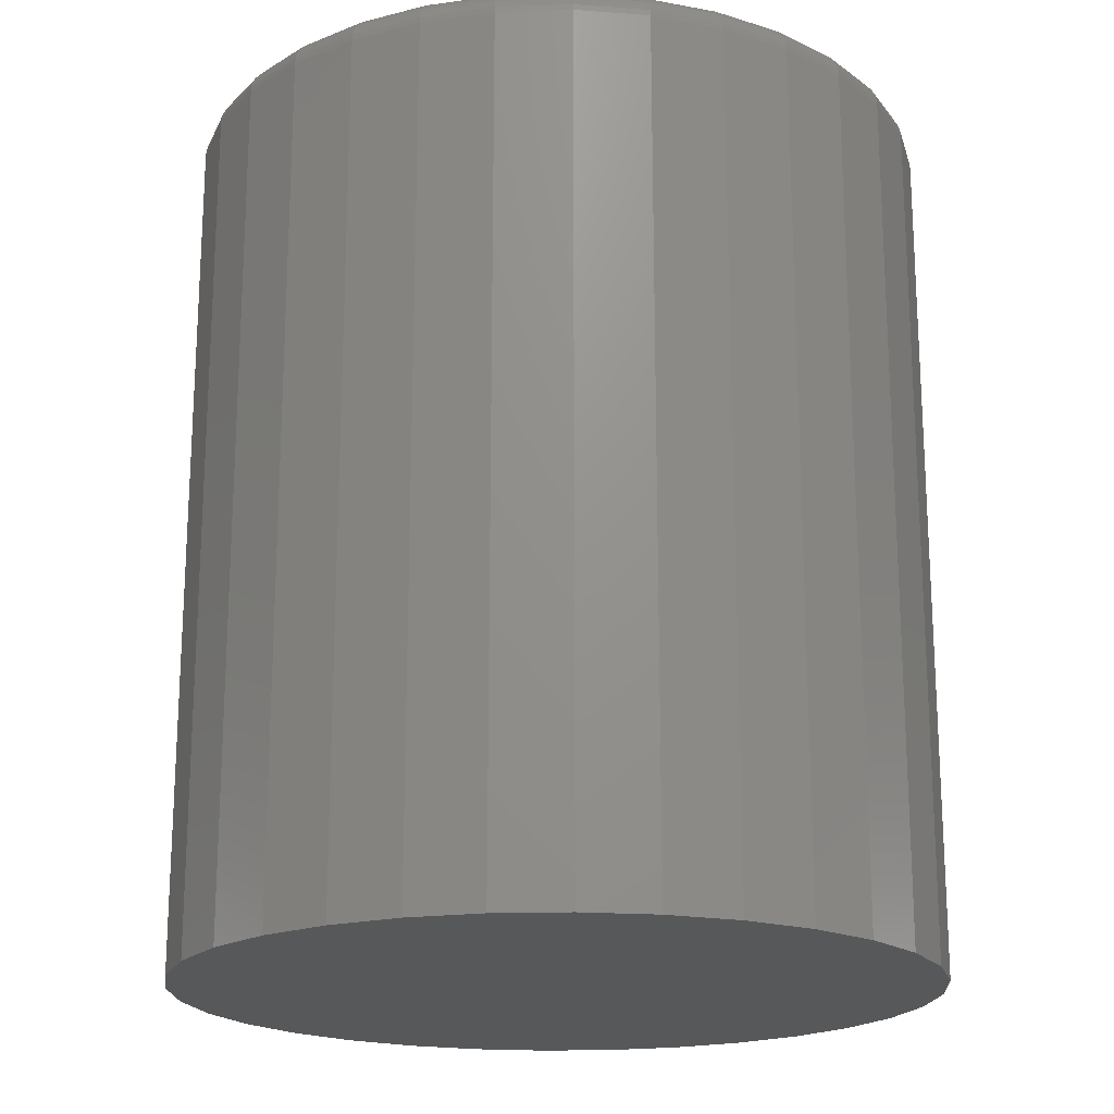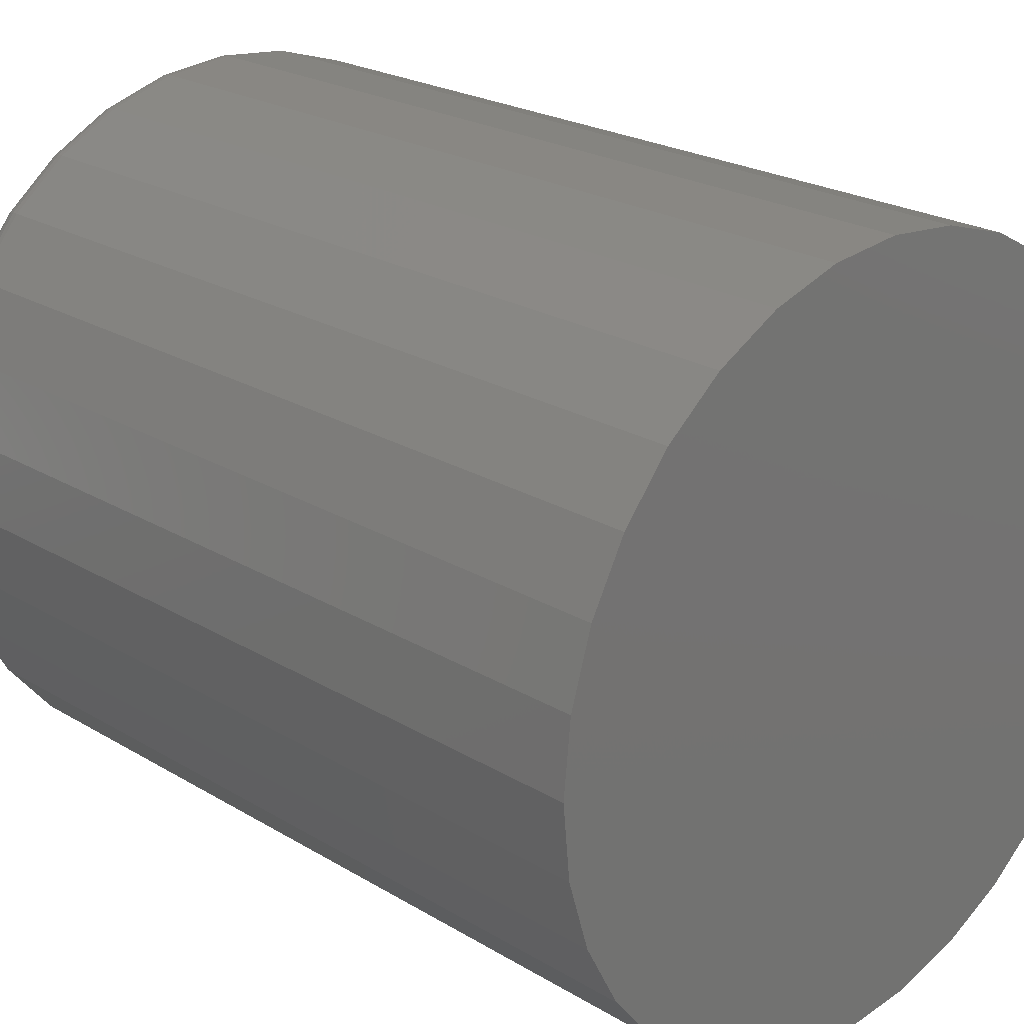
<metadata>
{"format":"stl","ext":"stl","renderer":"f3d","projection":"perspective","resolution":1024,"background":"white","views":[{"elev":-19.3,"azim":65.2,"up":"+Y"},{"elev":22.8,"azim":-44.2,"up":"+Z"}]}
</metadata>
<code>
# stl→obj: 320 verts, 636 faces
v -0.003865 1.358e-16 0.5965
v 0.01269 1.366e-16 0.5949
v -0.02042 1.347e-16 0.5949
v -0.03634 1.333e-16 0.5901
v 0.02861 1.369e-16 0.5901
v -0.05102 1.316e-16 0.5822
v 0.04329 1.369e-16 0.5822
v -0.06388 1.297e-16 0.5717
v 0.05615 1.364e-16 0.5717
v 0.04329 1.212e-16 0.4411
v -0.05102 1.16e-16 0.4411
v 0.05615 1.231e-16 0.4517
v -0.03634 1.159e-16 0.4333
v 0.02861 1.195e-16 0.4333
v -0.02042 1.163e-16 0.4284
v 0.01269 1.181e-16 0.4284
v -0.003865 1.17e-16 0.4268
v -0.06388 1.164e-16 0.4517
v -0.07443 1.173e-16 0.4645
v 0.0667 1.251e-16 0.4645
v -0.08227 1.185e-16 0.4792
v 0.07454 1.272e-16 0.4792
v -0.0871 1.2e-16 0.4951
v 0.07937 1.292e-16 0.4951
v -0.08873 1.217e-16 0.5117
v 0.081 1.311e-16 0.5117
v -0.0871 1.236e-16 0.5282
v 0.07937 1.329e-16 0.5282
v -0.08227 1.257e-16 0.5442
v 0.07454 1.344e-16 0.5442
v -0.07443 1.277e-16 0.5588
v 0.0667 1.356e-16 0.5588
v 0.08882 -0.007812 0.5117
v 0.08882 -0.2188 0.5117
v 0.08703 -0.007812 0.4936
v 0.08703 -0.2188 0.4936
v 0.08176 -0.007812 0.4762
v 0.08176 -0.2188 0.4762
v 0.0732 -0.007812 0.4602
v 0.0732 -0.2188 0.4602
v 0.06167 -0.007812 0.4461
v 0.06167 -0.2188 0.4461
v 0.04763 -0.007812 0.4346
v 0.04763 -0.2188 0.4346
v 0.0316 -0.007812 0.4261
v 0.0316 -0.2188 0.4261
v 0.01422 -0.007812 0.4208
v 0.01422 -0.2188 0.4208
v -0.003865 -0.007812 0.419
v -0.003865 -0.2188 0.419
v -0.02195 -0.007812 0.4208
v -0.02195 -0.2188 0.4208
v -0.03933 -0.007812 0.4261
v -0.03933 -0.2188 0.4261
v -0.05536 -0.007812 0.4346
v -0.05536 -0.2188 0.4346
v -0.0694 -0.007812 0.4461
v -0.0694 -0.2188 0.4461
v -0.08093 -0.007812 0.4602
v -0.08093 -0.2188 0.4602
v -0.08949 -0.007812 0.4762
v -0.08949 -0.2188 0.4762
v -0.09477 -0.007812 0.4936
v -0.09477 -0.2188 0.4936
v -0.09655 -0.007812 0.5117
v -0.09655 -0.2188 0.5117
v -0.09477 -0.007812 0.5298
v -0.09477 -0.2188 0.5298
v -0.08949 -0.007812 0.5471
v -0.08949 -0.2188 0.5471
v -0.08093 -0.007812 0.5632
v -0.08093 -0.2188 0.5632
v -0.0694 -0.007812 0.5772
v -0.0694 -0.2188 0.5772
v -0.05536 -0.007812 0.5887
v -0.05536 -0.2188 0.5887
v -0.03933 -0.007812 0.5973
v -0.03933 -0.2188 0.5973
v -0.02195 -0.007812 0.6026
v -0.02195 -0.2188 0.6026
v -0.003865 -0.007812 0.6044
v -0.003865 -0.2188 0.6044
v 0.01422 -0.007812 0.6026
v 0.01422 -0.2188 0.6026
v 0.0316 -0.007812 0.5973
v 0.0316 -0.2188 0.5973
v 0.04763 -0.007812 0.5887
v 0.04763 -0.2188 0.5887
v 0.06167 -0.007812 0.5772
v 0.06167 -0.2188 0.5772
v 0.0732 -0.007812 0.5632
v 0.0732 -0.2188 0.5632
v 0.08176 -0.007812 0.5471
v 0.08176 -0.2188 0.5471
v 0.08703 -0.007812 0.5298
v 0.08703 -0.2188 0.5298
v 0.08867 -0.006288 0.5117
v 0.08689 -0.006288 0.4936
v 0.08822 -0.004823 0.5117
v 0.08645 -0.004823 0.4937
v 0.0875 -0.003472 0.5117
v 0.08574 -0.003472 0.4939
v 0.08653 -0.002288 0.5117
v 0.08479 -0.002288 0.494
v 0.08534 -0.001317 0.5117
v 0.08363 -0.001317 0.4943
v 0.08399 -0.0005947 0.5117
v 0.0823 -0.0005947 0.4945
v 0.08253 -0.0001501 0.5117
v 0.08087 -0.0001501 0.4948
v -0.09462 -0.006288 0.4936
v -0.0964 -0.006288 0.5117
v -0.09418 -0.004823 0.4937
v -0.09595 -0.004823 0.5117
v -0.09347 -0.003472 0.4939
v -0.09523 -0.003472 0.5117
v -0.09252 -0.002288 0.494
v -0.09426 -0.002288 0.5117
v -0.09136 -0.001317 0.4943
v -0.09307 -0.001317 0.5117
v -0.09004 -0.0005947 0.4945
v -0.09172 -0.0005947 0.5117
v -0.0886 -0.0001501 0.4948
v -0.09026 -0.0001501 0.5117
v -0.08935 -0.006288 0.4763
v -0.08894 -0.004823 0.4764
v -0.08827 -0.003472 0.4767
v -0.08738 -0.002288 0.4771
v -0.08628 -0.001317 0.4775
v -0.08504 -0.0005947 0.4781
v -0.08368 -0.0001501 0.4786
v -0.0808 -0.006288 0.4603
v -0.08043 -0.004823 0.4605
v -0.07983 -0.003472 0.4609
v -0.07902 -0.002288 0.4615
v -0.07804 -0.001317 0.4621
v -0.07692 -0.0005947 0.4629
v -0.0757 -0.0001501 0.4637
v -0.06929 -0.006288 0.4462
v -0.06898 -0.004823 0.4466
v -0.06847 -0.003472 0.4471
v -0.06778 -0.002288 0.4478
v -0.06695 -0.001317 0.4486
v -0.06599 -0.0005947 0.4496
v -0.06495 -0.0001501 0.4506
v -0.05527 -0.006288 0.4347
v -0.05503 -0.004823 0.4351
v -0.05462 -0.003472 0.4357
v -0.05408 -0.002288 0.4365
v -0.05343 -0.001317 0.4375
v -0.05268 -0.0005947 0.4386
v -0.05186 -0.0001501 0.4398
v -0.03928 -0.006288 0.4262
v -0.03911 -0.004823 0.4266
v -0.03883 -0.003472 0.4273
v -0.03846 -0.002288 0.4282
v -0.038 -0.001317 0.4293
v -0.03749 -0.0005947 0.4305
v -0.03693 -0.0001501 0.4319
v -0.02192 -0.006288 0.4209
v -0.02183 -0.004823 0.4214
v -0.02169 -0.003472 0.4221
v -0.0215 -0.002288 0.423
v -0.02127 -0.001317 0.4242
v -0.02101 -0.0005947 0.4255
v -0.02072 -0.0001501 0.4269
v -0.003865 -0.006288 0.4191
v -0.003865 -0.004823 0.4196
v -0.003865 -0.003472 0.4203
v -0.003865 -0.002288 0.4213
v -0.003865 -0.001317 0.4225
v -0.003865 -0.0005947 0.4238
v -0.003865 -0.0001501 0.4253
v 0.01419 -0.006288 0.4209
v 0.0141 -0.004823 0.4214
v 0.01396 -0.003472 0.4221
v 0.01377 -0.002288 0.423
v 0.01354 -0.001317 0.4242
v 0.01328 -0.0005947 0.4255
v 0.01299 -0.0001501 0.4269
v 0.03154 -0.006288 0.4262
v 0.03137 -0.004823 0.4266
v 0.0311 -0.003472 0.4273
v 0.03073 -0.002288 0.4282
v 0.03027 -0.001317 0.4293
v 0.02976 -0.0005947 0.4305
v 0.0292 -0.0001501 0.4319
v 0.04754 -0.006288 0.4347
v 0.0473 -0.004823 0.4351
v 0.04689 -0.003472 0.4357
v 0.04635 -0.002288 0.4365
v 0.0457 -0.001317 0.4375
v 0.04495 -0.0005947 0.4386
v 0.04413 -0.0001501 0.4398
v 0.06156 -0.006288 0.4462
v 0.06125 -0.004823 0.4466
v 0.06074 -0.003472 0.4471
v 0.06005 -0.002288 0.4478
v 0.05922 -0.001317 0.4486
v 0.05826 -0.0005947 0.4496
v 0.05722 -0.0001501 0.4506
v 0.07307 -0.006288 0.4603
v 0.0727 -0.004823 0.4605
v 0.0721 -0.003472 0.4609
v 0.07129 -0.002288 0.4615
v 0.07031 -0.001317 0.4621
v 0.06919 -0.0005947 0.4629
v 0.06797 -0.0001501 0.4637
v 0.08162 -0.006288 0.4763
v 0.08121 -0.004823 0.4764
v 0.08054 -0.003472 0.4767
v 0.07965 -0.002288 0.4771
v 0.07855 -0.001317 0.4775
v 0.07731 -0.0005947 0.4781
v 0.07595 -0.0001501 0.4786
v -0.09462 -0.006288 0.5297
v -0.09418 -0.004823 0.5296
v -0.09347 -0.003472 0.5295
v -0.09252 -0.002288 0.5293
v -0.09136 -0.001317 0.5291
v -0.09004 -0.0005947 0.5288
v -0.0886 -0.0001501 0.5285
v 0.08689 -0.006288 0.5297
v 0.08645 -0.004823 0.5296
v 0.08574 -0.003472 0.5295
v 0.08479 -0.002288 0.5293
v 0.08363 -0.001317 0.5291
v 0.0823 -0.0005947 0.5288
v 0.08087 -0.0001501 0.5285
v 0.08162 -0.006288 0.5471
v 0.08121 -0.004823 0.5469
v 0.08054 -0.003472 0.5466
v 0.07965 -0.002288 0.5463
v 0.07855 -0.001317 0.5458
v 0.07731 -0.0005947 0.5453
v 0.07595 -0.0001501 0.5447
v 0.07307 -0.006288 0.5631
v 0.0727 -0.004823 0.5628
v 0.0721 -0.003472 0.5624
v 0.07129 -0.002288 0.5619
v 0.07031 -0.001317 0.5612
v 0.06919 -0.0005947 0.5605
v 0.06797 -0.0001501 0.5597
v 0.06156 -0.006288 0.5771
v 0.06125 -0.004823 0.5768
v 0.06074 -0.003472 0.5763
v 0.06005 -0.002288 0.5756
v 0.05922 -0.001317 0.5748
v 0.05826 -0.0005947 0.5738
v 0.05722 -0.0001501 0.5728
v 0.04754 -0.006288 0.5886
v 0.0473 -0.004823 0.5882
v 0.04689 -0.003472 0.5876
v 0.04635 -0.002288 0.5868
v 0.0457 -0.001317 0.5859
v 0.04495 -0.0005947 0.5847
v 0.04413 -0.0001501 0.5835
v 0.03154 -0.006288 0.5972
v 0.03137 -0.004823 0.5968
v 0.0311 -0.003472 0.5961
v 0.03073 -0.002288 0.5952
v 0.03027 -0.001317 0.5941
v 0.02976 -0.0005947 0.5928
v 0.0292 -0.0001501 0.5915
v 0.01419 -0.006288 0.6024
v 0.0141 -0.004823 0.602
v 0.01396 -0.003472 0.6013
v 0.01377 -0.002288 0.6003
v 0.01354 -0.001317 0.5992
v 0.01328 -0.0005947 0.5978
v 0.01299 -0.0001501 0.5964
v -0.003865 -0.006288 0.6042
v -0.003865 -0.004823 0.6038
v -0.003865 -0.003472 0.603
v -0.003865 -0.002288 0.6021
v -0.003865 -0.001317 0.6009
v -0.003865 -0.0005947 0.5995
v -0.003865 -0.0001501 0.5981
v -0.02192 -0.006288 0.6024
v -0.02183 -0.004823 0.602
v -0.02169 -0.003472 0.6013
v -0.0215 -0.002288 0.6003
v -0.02127 -0.001317 0.5992
v -0.02101 -0.0005947 0.5978
v -0.02072 -0.0001501 0.5964
v -0.03928 -0.006288 0.5972
v -0.03911 -0.004823 0.5968
v -0.03883 -0.003472 0.5961
v -0.03846 -0.002288 0.5952
v -0.038 -0.001317 0.5941
v -0.03749 -0.0005947 0.5928
v -0.03693 -0.0001501 0.5915
v -0.05527 -0.006288 0.5886
v -0.05503 -0.004823 0.5882
v -0.05462 -0.003472 0.5876
v -0.05408 -0.002288 0.5868
v -0.05343 -0.001317 0.5859
v -0.05268 -0.0005947 0.5847
v -0.05186 -0.0001501 0.5835
v -0.06929 -0.006288 0.5771
v -0.06898 -0.004823 0.5768
v -0.06847 -0.003472 0.5763
v -0.06778 -0.002288 0.5756
v -0.06695 -0.001317 0.5748
v -0.06599 -0.0005947 0.5738
v -0.06495 -0.0001501 0.5728
v -0.0808 -0.006288 0.5631
v -0.08043 -0.004823 0.5628
v -0.07983 -0.003472 0.5624
v -0.07902 -0.002288 0.5619
v -0.07804 -0.001317 0.5612
v -0.07692 -0.0005947 0.5605
v -0.0757 -0.0001501 0.5597
v -0.08935 -0.006288 0.5471
v -0.08894 -0.004823 0.5469
v -0.08827 -0.003472 0.5466
v -0.08738 -0.002288 0.5463
v -0.08628 -0.001317 0.5458
v -0.08504 -0.0005947 0.5453
v -0.08368 -0.0001501 0.5447
f 1 2 3
f 4 3 2
f 5 4 2
f 6 4 5
f 7 6 5
f 8 6 7
f 9 8 7
f 10 11 12
f 13 11 10
f 14 13 10
f 15 13 14
f 16 15 14
f 17 15 16
f 11 18 12
f 12 18 19
f 12 19 20
f 20 19 21
f 20 21 22
f 22 21 23
f 22 23 24
f 24 23 25
f 24 25 26
f 26 25 27
f 26 27 28
f 28 27 29
f 28 29 30
f 30 29 31
f 30 31 32
f 32 31 8
f 32 8 9
f 33 34 35
f 35 34 36
f 35 36 37
f 37 36 38
f 37 38 39
f 39 38 40
f 39 40 41
f 41 40 42
f 41 42 43
f 43 42 44
f 43 44 45
f 45 44 46
f 45 46 47
f 47 46 48
f 47 48 49
f 49 48 50
f 49 50 51
f 51 50 52
f 51 52 53
f 53 52 54
f 53 54 55
f 55 54 56
f 55 56 57
f 57 56 58
f 57 58 59
f 59 58 60
f 59 60 61
f 61 60 62
f 61 62 63
f 63 62 64
f 63 64 65
f 65 64 66
f 65 66 67
f 67 66 68
f 67 68 69
f 69 68 70
f 69 70 71
f 71 70 72
f 71 72 73
f 73 72 74
f 73 74 75
f 75 74 76
f 75 76 77
f 77 76 78
f 77 78 79
f 79 78 80
f 79 80 81
f 81 80 82
f 81 82 83
f 83 82 84
f 83 84 85
f 85 84 86
f 85 86 87
f 87 86 88
f 87 88 89
f 89 88 90
f 89 90 91
f 91 90 92
f 91 92 93
f 93 92 94
f 93 94 95
f 95 94 96
f 95 96 33
f 33 96 34
f 33 35 97
f 97 35 98
f 97 98 99
f 99 98 100
f 99 100 101
f 101 100 102
f 101 102 103
f 103 102 104
f 103 104 105
f 105 104 106
f 105 106 107
f 107 106 108
f 107 108 109
f 109 108 110
f 109 110 26
f 26 110 24
f 63 65 111
f 111 65 112
f 111 112 113
f 113 112 114
f 113 114 115
f 115 114 116
f 115 116 117
f 117 116 118
f 117 118 119
f 119 118 120
f 119 120 121
f 121 120 122
f 121 122 123
f 123 122 124
f 123 124 23
f 23 124 25
f 61 63 125
f 125 63 111
f 125 111 126
f 126 111 113
f 126 113 127
f 127 113 115
f 127 115 128
f 128 115 117
f 128 117 129
f 129 117 119
f 129 119 130
f 130 119 121
f 130 121 131
f 131 121 123
f 131 123 21
f 21 123 23
f 59 61 132
f 132 61 125
f 132 125 133
f 133 125 126
f 133 126 134
f 134 126 127
f 134 127 135
f 135 127 128
f 135 128 136
f 136 128 129
f 136 129 137
f 137 129 130
f 137 130 138
f 138 130 131
f 138 131 19
f 19 131 21
f 57 59 139
f 139 59 132
f 139 132 140
f 140 132 133
f 140 133 141
f 141 133 134
f 141 134 142
f 142 134 135
f 142 135 143
f 143 135 136
f 143 136 144
f 144 136 137
f 144 137 145
f 145 137 138
f 145 138 18
f 18 138 19
f 55 57 146
f 146 57 139
f 146 139 147
f 147 139 140
f 147 140 148
f 148 140 141
f 148 141 149
f 149 141 142
f 149 142 150
f 150 142 143
f 150 143 151
f 151 143 144
f 151 144 152
f 152 144 145
f 152 145 11
f 11 145 18
f 53 55 153
f 153 55 146
f 153 146 154
f 154 146 147
f 154 147 155
f 155 147 148
f 155 148 156
f 156 148 149
f 156 149 157
f 157 149 150
f 157 150 158
f 158 150 151
f 158 151 159
f 159 151 152
f 159 152 13
f 13 152 11
f 51 53 160
f 160 53 153
f 160 153 161
f 161 153 154
f 161 154 162
f 162 154 155
f 162 155 163
f 163 155 156
f 163 156 164
f 164 156 157
f 164 157 165
f 165 157 158
f 165 158 166
f 166 158 159
f 166 159 15
f 15 159 13
f 49 51 167
f 167 51 160
f 167 160 168
f 168 160 161
f 168 161 169
f 169 161 162
f 169 162 170
f 170 162 163
f 170 163 171
f 171 163 164
f 171 164 172
f 172 164 165
f 172 165 173
f 173 165 166
f 173 166 17
f 17 166 15
f 47 49 174
f 174 49 167
f 174 167 175
f 175 167 168
f 175 168 176
f 176 168 169
f 176 169 177
f 177 169 170
f 177 170 178
f 178 170 171
f 178 171 179
f 179 171 172
f 179 172 180
f 180 172 173
f 180 173 16
f 16 173 17
f 45 47 181
f 181 47 174
f 181 174 182
f 182 174 175
f 182 175 183
f 183 175 176
f 183 176 184
f 184 176 177
f 184 177 185
f 185 177 178
f 185 178 186
f 186 178 179
f 186 179 187
f 187 179 180
f 187 180 14
f 14 180 16
f 43 45 188
f 188 45 181
f 188 181 189
f 189 181 182
f 189 182 190
f 190 182 183
f 190 183 191
f 191 183 184
f 191 184 192
f 192 184 185
f 192 185 193
f 193 185 186
f 193 186 194
f 194 186 187
f 194 187 10
f 10 187 14
f 41 43 195
f 195 43 188
f 195 188 196
f 196 188 189
f 196 189 197
f 197 189 190
f 197 190 198
f 198 190 191
f 198 191 199
f 199 191 192
f 199 192 200
f 200 192 193
f 200 193 201
f 201 193 194
f 201 194 12
f 12 194 10
f 39 41 202
f 202 41 195
f 202 195 203
f 203 195 196
f 203 196 204
f 204 196 197
f 204 197 205
f 205 197 198
f 205 198 206
f 206 198 199
f 206 199 207
f 207 199 200
f 207 200 208
f 208 200 201
f 208 201 20
f 20 201 12
f 37 39 209
f 209 39 202
f 209 202 210
f 210 202 203
f 210 203 211
f 211 203 204
f 211 204 212
f 212 204 205
f 212 205 213
f 213 205 206
f 213 206 214
f 214 206 207
f 214 207 215
f 215 207 208
f 215 208 22
f 22 208 20
f 35 37 98
f 98 37 209
f 98 209 100
f 100 209 210
f 100 210 102
f 102 210 211
f 102 211 104
f 104 211 212
f 104 212 106
f 106 212 213
f 106 213 108
f 108 213 214
f 108 214 110
f 110 214 215
f 110 215 24
f 24 215 22
f 65 67 112
f 112 67 216
f 112 216 114
f 114 216 217
f 114 217 116
f 116 217 218
f 116 218 118
f 118 218 219
f 118 219 120
f 120 219 220
f 120 220 122
f 122 220 221
f 122 221 124
f 124 221 222
f 124 222 25
f 25 222 27
f 95 33 223
f 223 33 97
f 223 97 224
f 224 97 99
f 224 99 225
f 225 99 101
f 225 101 226
f 226 101 103
f 226 103 227
f 227 103 105
f 227 105 228
f 228 105 107
f 228 107 229
f 229 107 109
f 229 109 28
f 28 109 26
f 93 95 230
f 230 95 223
f 230 223 231
f 231 223 224
f 231 224 232
f 232 224 225
f 232 225 233
f 233 225 226
f 233 226 234
f 234 226 227
f 234 227 235
f 235 227 228
f 235 228 236
f 236 228 229
f 236 229 30
f 30 229 28
f 91 93 237
f 237 93 230
f 237 230 238
f 238 230 231
f 238 231 239
f 239 231 232
f 239 232 240
f 240 232 233
f 240 233 241
f 241 233 234
f 241 234 242
f 242 234 235
f 242 235 243
f 243 235 236
f 243 236 32
f 32 236 30
f 89 91 244
f 244 91 237
f 244 237 245
f 245 237 238
f 245 238 246
f 246 238 239
f 246 239 247
f 247 239 240
f 247 240 248
f 248 240 241
f 248 241 249
f 249 241 242
f 249 242 250
f 250 242 243
f 250 243 9
f 9 243 32
f 87 89 251
f 251 89 244
f 251 244 252
f 252 244 245
f 252 245 253
f 253 245 246
f 253 246 254
f 254 246 247
f 254 247 255
f 255 247 248
f 255 248 256
f 256 248 249
f 256 249 257
f 257 249 250
f 257 250 7
f 7 250 9
f 85 87 258
f 258 87 251
f 258 251 259
f 259 251 252
f 259 252 260
f 260 252 253
f 260 253 261
f 261 253 254
f 261 254 262
f 262 254 255
f 262 255 263
f 263 255 256
f 263 256 264
f 264 256 257
f 264 257 5
f 5 257 7
f 83 85 265
f 265 85 258
f 265 258 266
f 266 258 259
f 266 259 267
f 267 259 260
f 267 260 268
f 268 260 261
f 268 261 269
f 269 261 262
f 269 262 270
f 270 262 263
f 270 263 271
f 271 263 264
f 271 264 2
f 2 264 5
f 81 83 272
f 272 83 265
f 272 265 273
f 273 265 266
f 273 266 274
f 274 266 267
f 274 267 275
f 275 267 268
f 275 268 276
f 276 268 269
f 276 269 277
f 277 269 270
f 277 270 278
f 278 270 271
f 278 271 1
f 1 271 2
f 79 81 279
f 279 81 272
f 279 272 280
f 280 272 273
f 280 273 281
f 281 273 274
f 281 274 282
f 282 274 275
f 282 275 283
f 283 275 276
f 283 276 284
f 284 276 277
f 284 277 285
f 285 277 278
f 285 278 3
f 3 278 1
f 77 79 286
f 286 79 279
f 286 279 287
f 287 279 280
f 287 280 288
f 288 280 281
f 288 281 289
f 289 281 282
f 289 282 290
f 290 282 283
f 290 283 291
f 291 283 284
f 291 284 292
f 292 284 285
f 292 285 4
f 4 285 3
f 75 77 293
f 293 77 286
f 293 286 294
f 294 286 287
f 294 287 295
f 295 287 288
f 295 288 296
f 296 288 289
f 296 289 297
f 297 289 290
f 297 290 298
f 298 290 291
f 298 291 299
f 299 291 292
f 299 292 6
f 6 292 4
f 73 75 300
f 300 75 293
f 300 293 301
f 301 293 294
f 301 294 302
f 302 294 295
f 302 295 303
f 303 295 296
f 303 296 304
f 304 296 297
f 304 297 305
f 305 297 298
f 305 298 306
f 306 298 299
f 306 299 8
f 8 299 6
f 71 73 307
f 307 73 300
f 307 300 308
f 308 300 301
f 308 301 309
f 309 301 302
f 309 302 310
f 310 302 303
f 310 303 311
f 311 303 304
f 311 304 312
f 312 304 305
f 312 305 313
f 313 305 306
f 313 306 31
f 31 306 8
f 69 71 314
f 314 71 307
f 314 307 315
f 315 307 308
f 315 308 316
f 316 308 309
f 316 309 317
f 317 309 310
f 317 310 318
f 318 310 311
f 318 311 319
f 319 311 312
f 319 312 320
f 320 312 313
f 320 313 29
f 29 313 31
f 67 69 216
f 216 69 314
f 216 314 217
f 217 314 315
f 217 315 218
f 218 315 316
f 218 316 219
f 219 316 317
f 219 317 220
f 220 317 318
f 220 318 221
f 221 318 319
f 221 319 222
f 222 319 320
f 222 320 27
f 27 320 29
f 80 84 82
f 84 80 78
f 84 78 86
f 86 78 76
f 86 76 88
f 44 54 46
f 46 54 52
f 46 52 48
f 48 52 50
f 88 76 90
f 90 76 74
f 90 74 92
f 92 74 72
f 92 72 94
f 94 72 70
f 94 70 96
f 96 70 68
f 96 68 34
f 34 68 66
f 34 66 36
f 36 66 64
f 36 64 38
f 38 64 62
f 38 62 40
f 40 62 60
f 40 60 42
f 42 60 58
f 42 58 44
f 44 58 56
f 44 56 54

</code>
